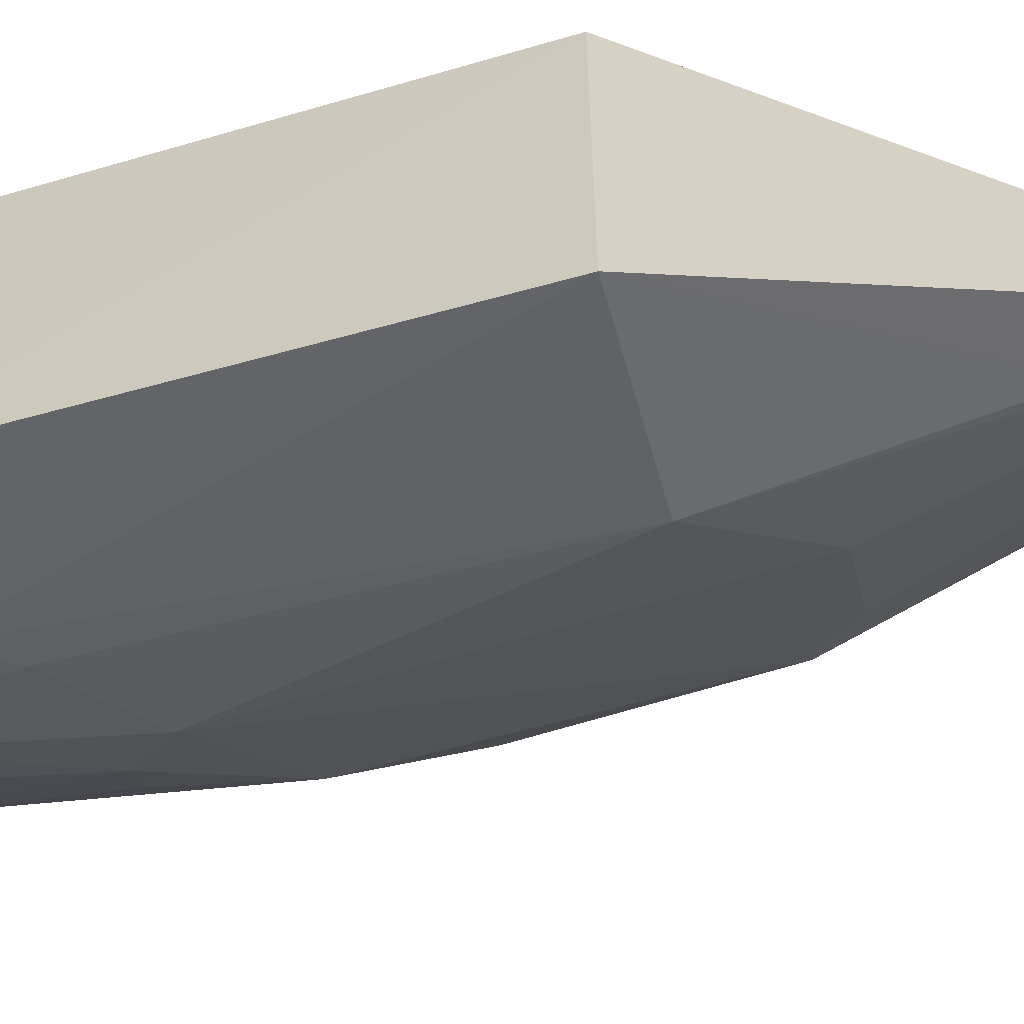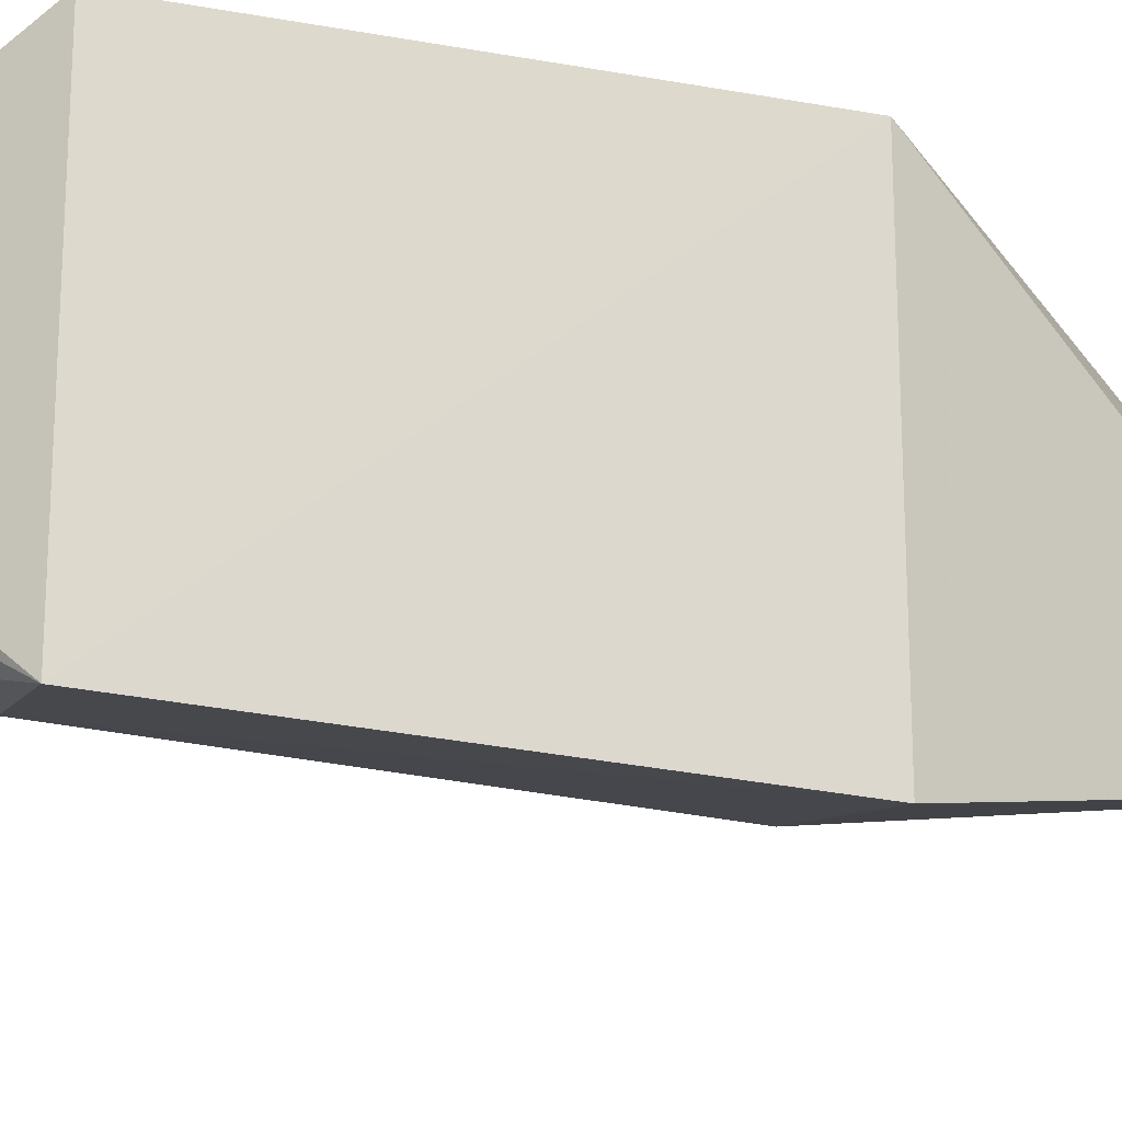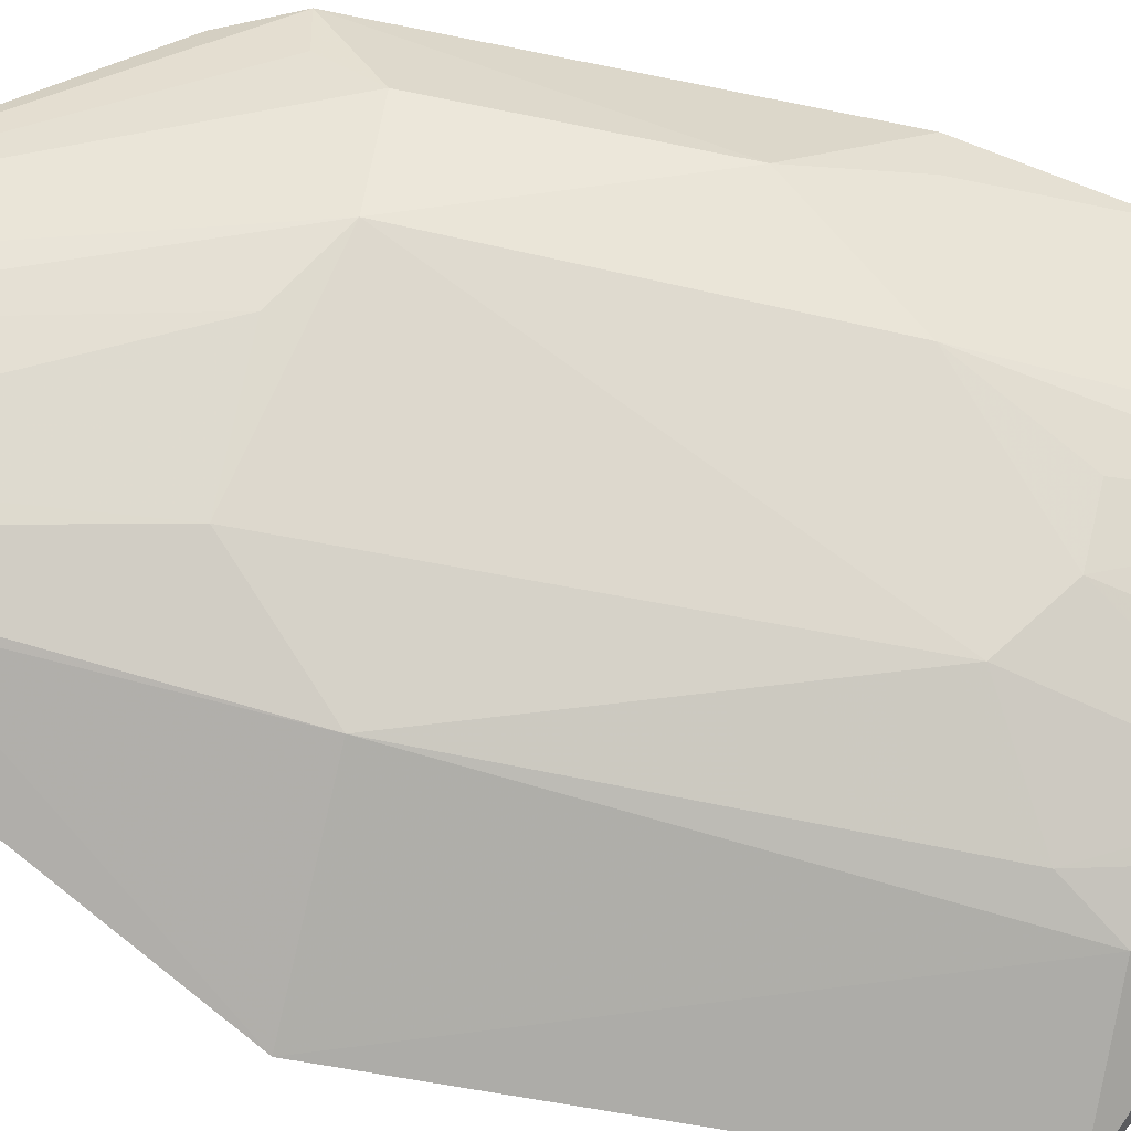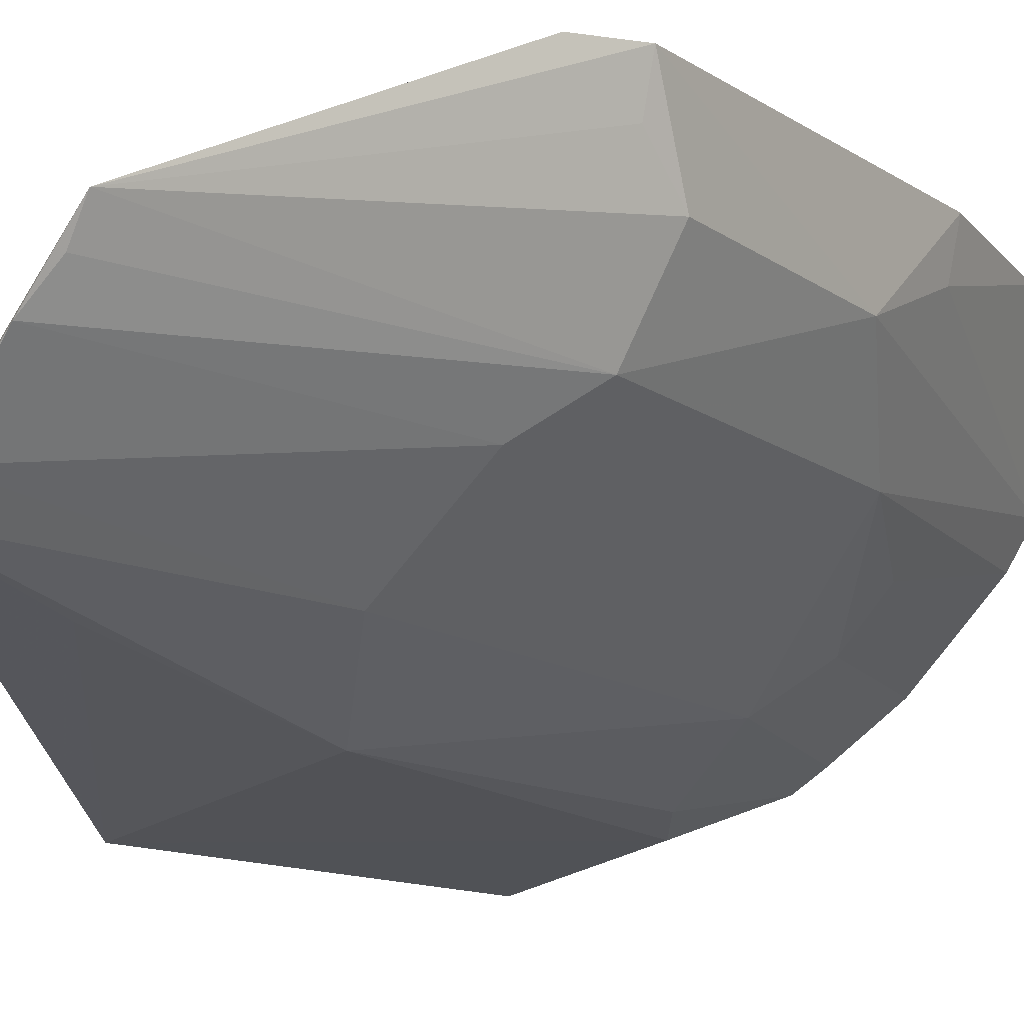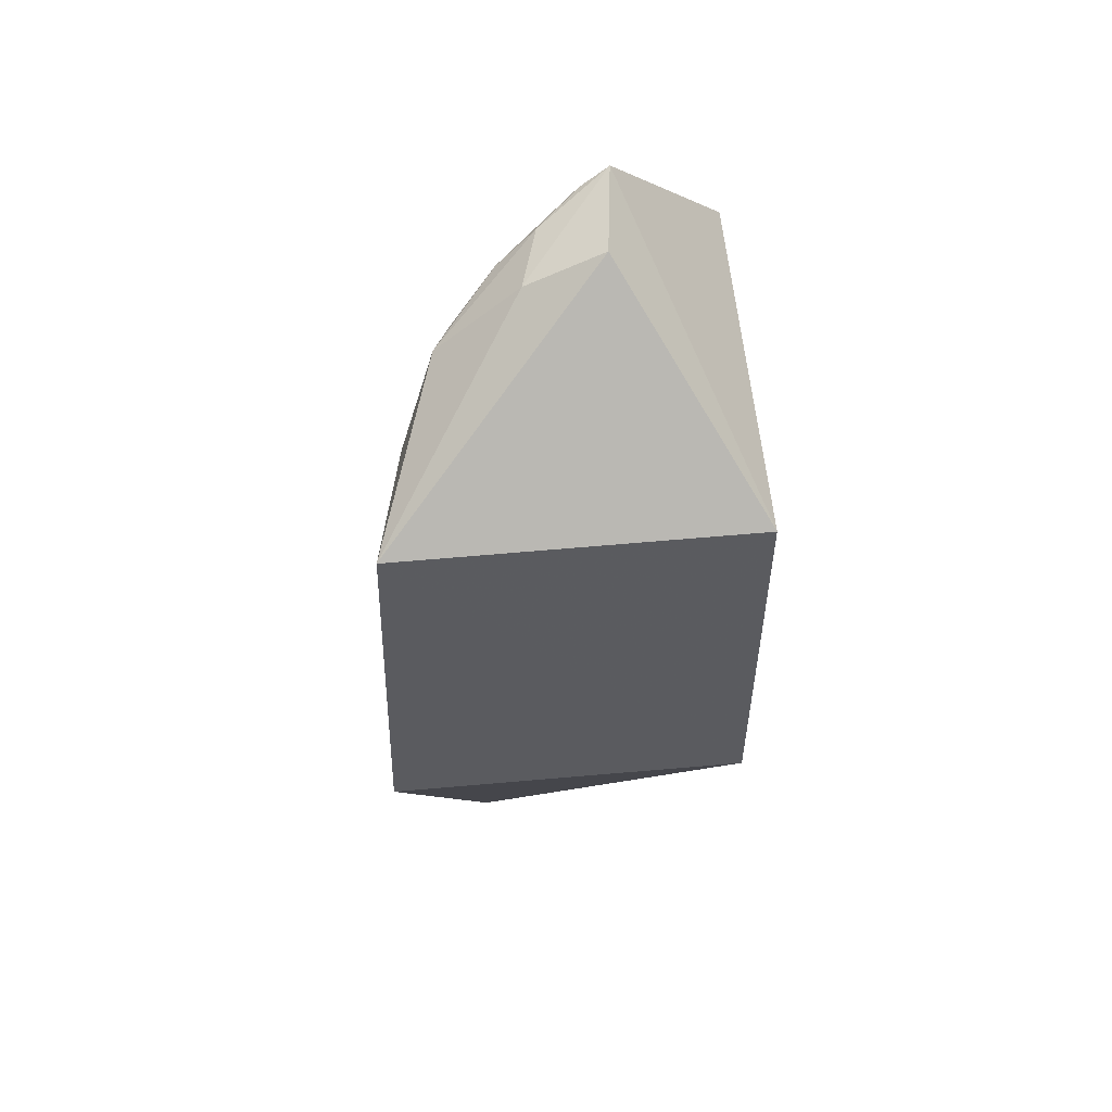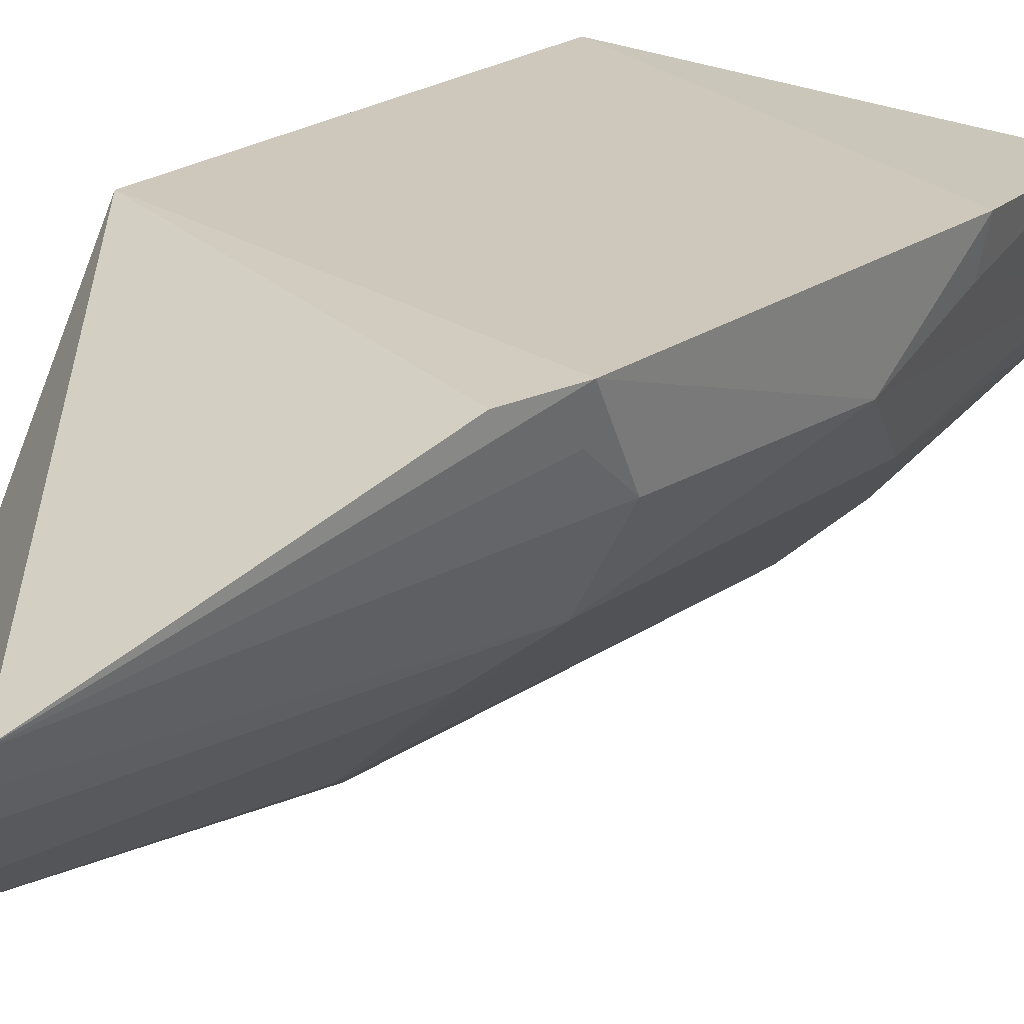
<metadata>
{"format":"obj","ext":"obj","renderer":"f3d","projection":"perspective","resolution":1024,"background":"white","views":[{"elev":-63.4,"azim":106.5,"up":"+Y"},{"elev":-21.6,"azim":71.7,"up":"+Y"},{"elev":-64.5,"azim":-101.6,"up":"+Y"},{"elev":-12.8,"azim":-146.4,"up":"+Y"},{"elev":55.2,"azim":84.8,"up":"+Z"},{"elev":23.1,"azim":-139.4,"up":"+Y"}]}
</metadata>
<code>
v -0.03015 -0.02397 0.1779
v -0.01872 -0.03726 0.1674
v -0.01889 -0.01587 0.1421
v -0.03631 -0.02327 0.1197
v -0.03582 -0.0298 0.1639
v -0.01883 -0.03799 0.1421
v -0.04414 -0.01529 0.1585
v -0.01889 -0.01587 0.1674
v -0.02928 -0.03348 0.1719
v -0.02945 -0.03202 0.1196
v -0.04279 -0.01554 0.1343
v -0.03884 -0.0228 0.175
v -0.04414 -0.0152 0.1376
v -0.02994 -0.02855 0.1758
v -0.02889 -0.03562 0.1424
v -0.04103 -0.02493 0.1401
v -0.04279 -0.01569 0.1671
v -0.03362 -0.02973 0.1736
v -0.03723 -0.02312 0.177
v -0.02632 -0.0356 0.1672
v -0.02882 -0.03352 0.1283
v -0.0335 -0.03228 0.1612
v -0.03401 -0.02694 0.1192
v -0.04363 -0.02007 0.1404
v -0.04066 -0.02515 0.1585
v -0.03327 -0.03219 0.1373
v -0.0377 -0.02494 0.1746
v -0.03438 -0.02741 0.1755
v -0.03097 -0.03249 0.1719
v -0.02832 -0.03499 0.1643
v -0.03539 -0.02501 0.1199
v -0.03092 -0.03062 0.1197
v -0.04353 -0.01767 0.1377
v -0.04373 -0.02046 0.1527
v -0.03807 -0.02712 0.1643
v -0.03666 -0.02489 0.1761
v -0.03834 -0.02736 0.1376
v -0.0436 -0.01797 0.1585
f 6 3 2
f 8 1 2
f 8 2 3
f 10 4 3
f 10 3 6
f 11 3 4
f 13 8 3
f 13 7 8
f 13 3 11
f 13 11 4
f 14 9 2
f 14 2 1
f 17 8 7
f 19 14 1
f 19 17 12
f 19 1 8
f 19 8 17
f 20 15 6
f 20 6 2
f 20 2 9
f 21 15 10
f 21 10 6
f 21 6 15
f 23 4 10
f 24 4 16
f 25 22 5
f 25 16 22
f 26 10 15
f 26 22 16
f 26 15 22
f 27 5 18
f 27 12 25
f 27 19 12
f 28 18 9
f 28 9 14
f 28 14 19
f 29 18 5
f 29 5 22
f 29 9 18
f 30 20 9
f 30 29 22
f 30 9 29
f 30 22 15
f 30 15 20
f 31 23 16
f 31 16 4
f 31 4 23
f 32 23 10
f 32 10 26
f 33 24 13
f 33 13 4
f 33 4 24
f 34 7 13
f 34 13 24
f 34 24 16
f 34 16 25
f 34 25 12
f 35 27 25
f 35 25 5
f 35 5 27
f 36 27 18
f 36 18 28
f 36 28 19
f 36 19 27
f 37 16 23
f 37 23 32
f 37 32 26
f 37 26 16
f 38 17 7
f 38 7 34
f 38 34 12
f 38 12 17

</code>
